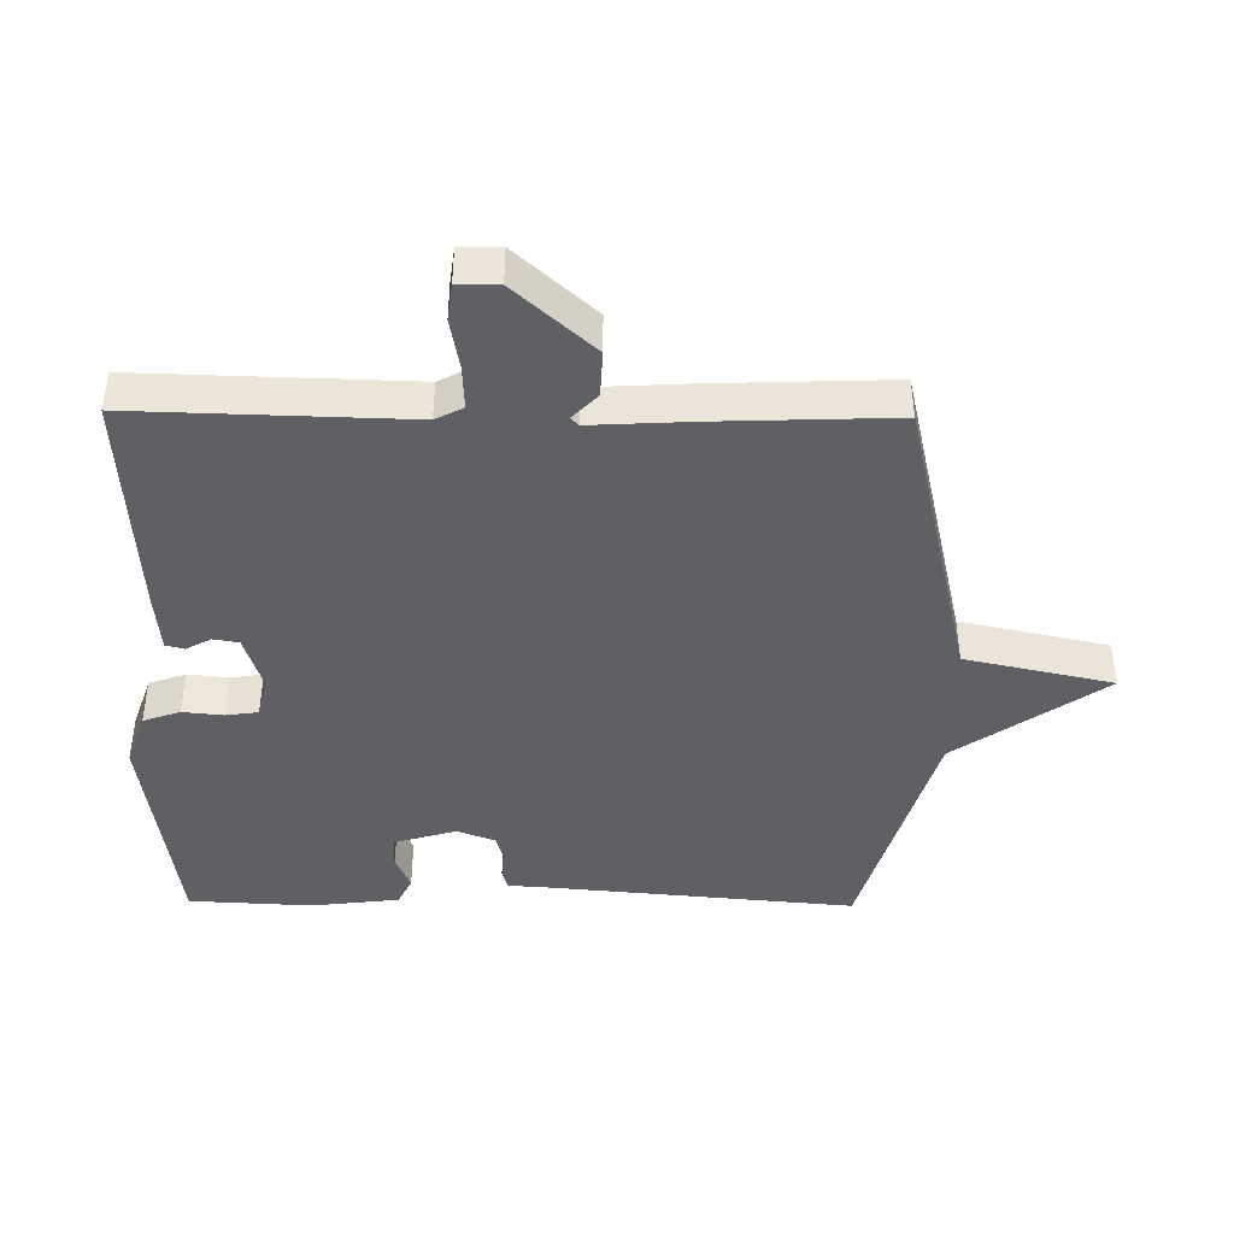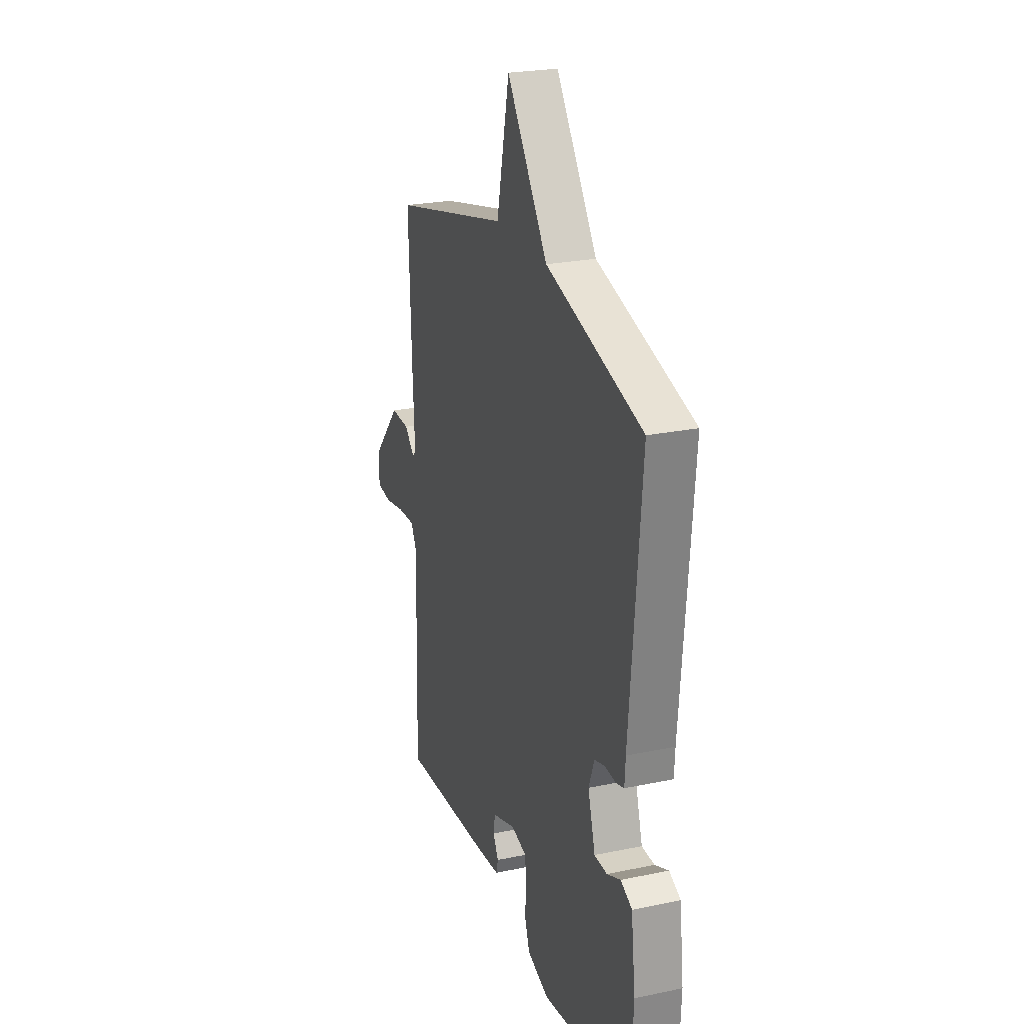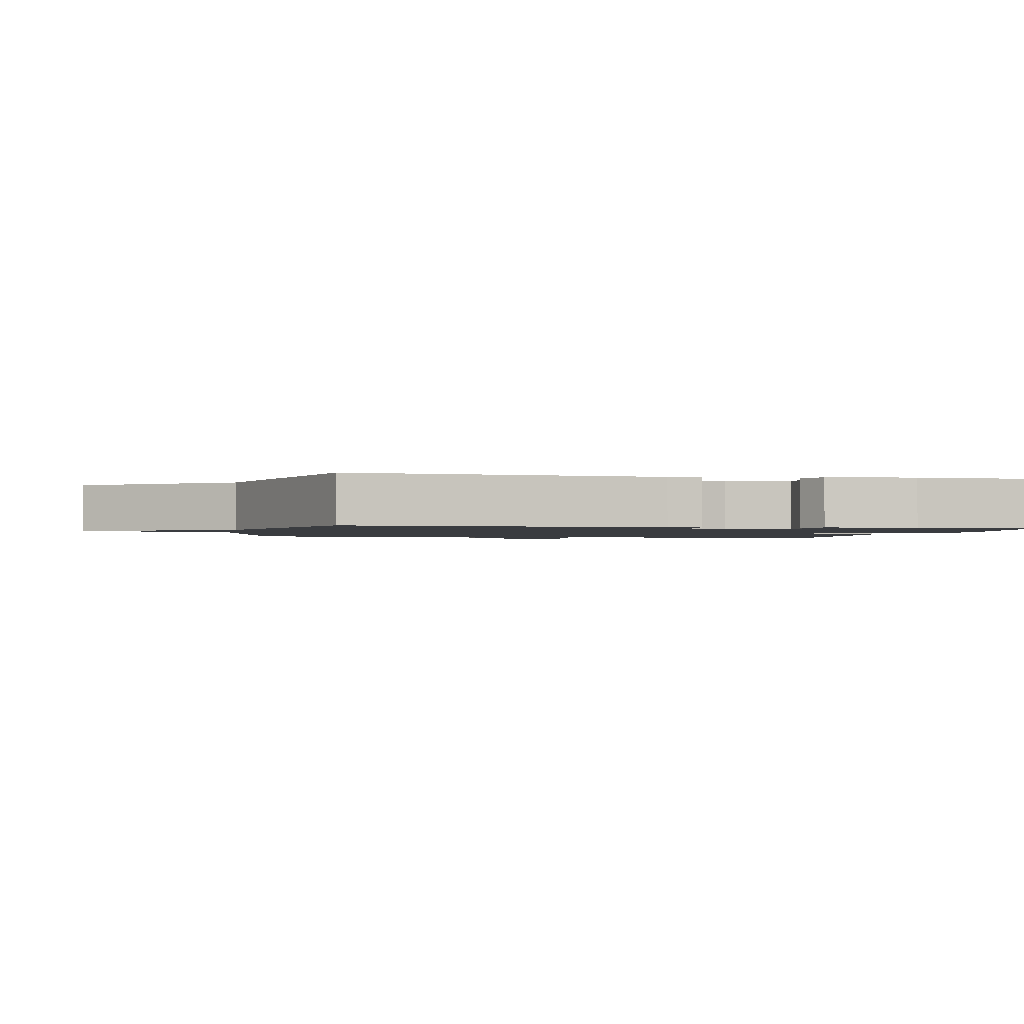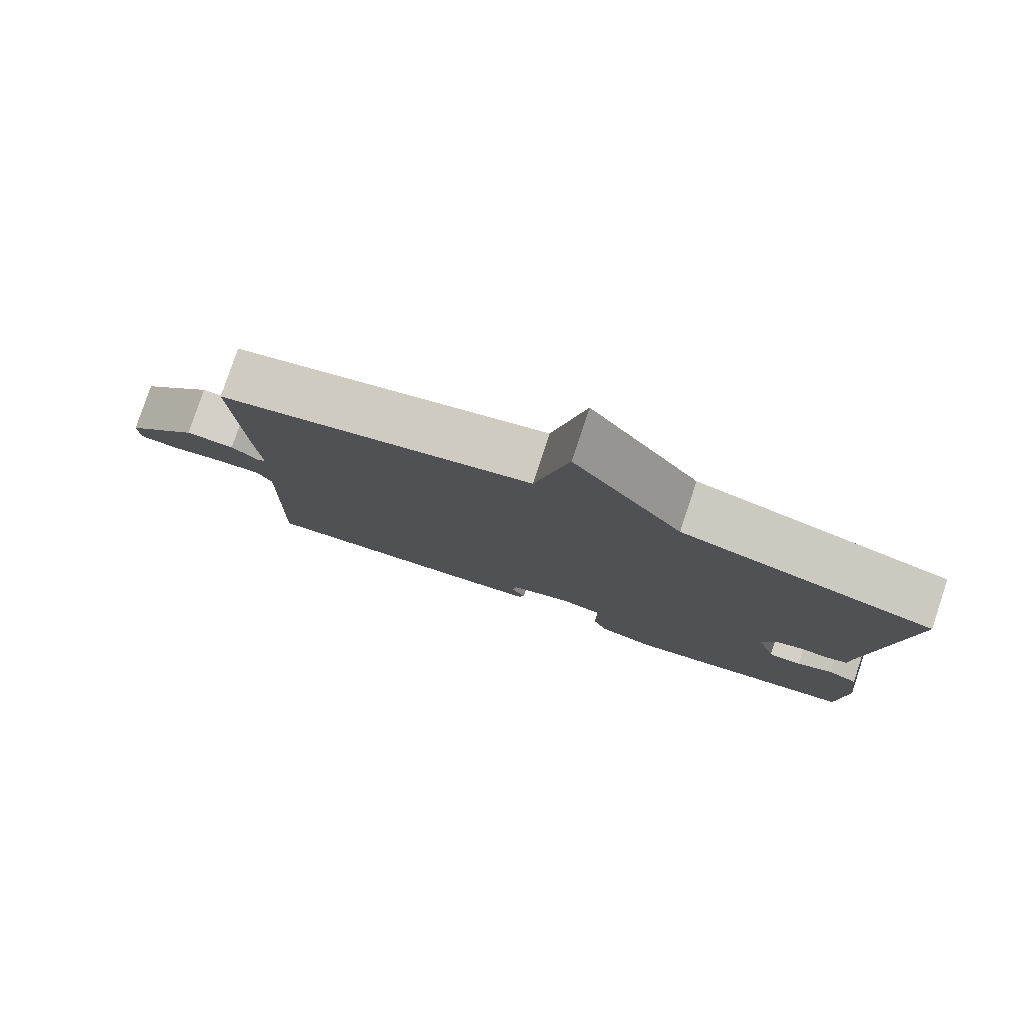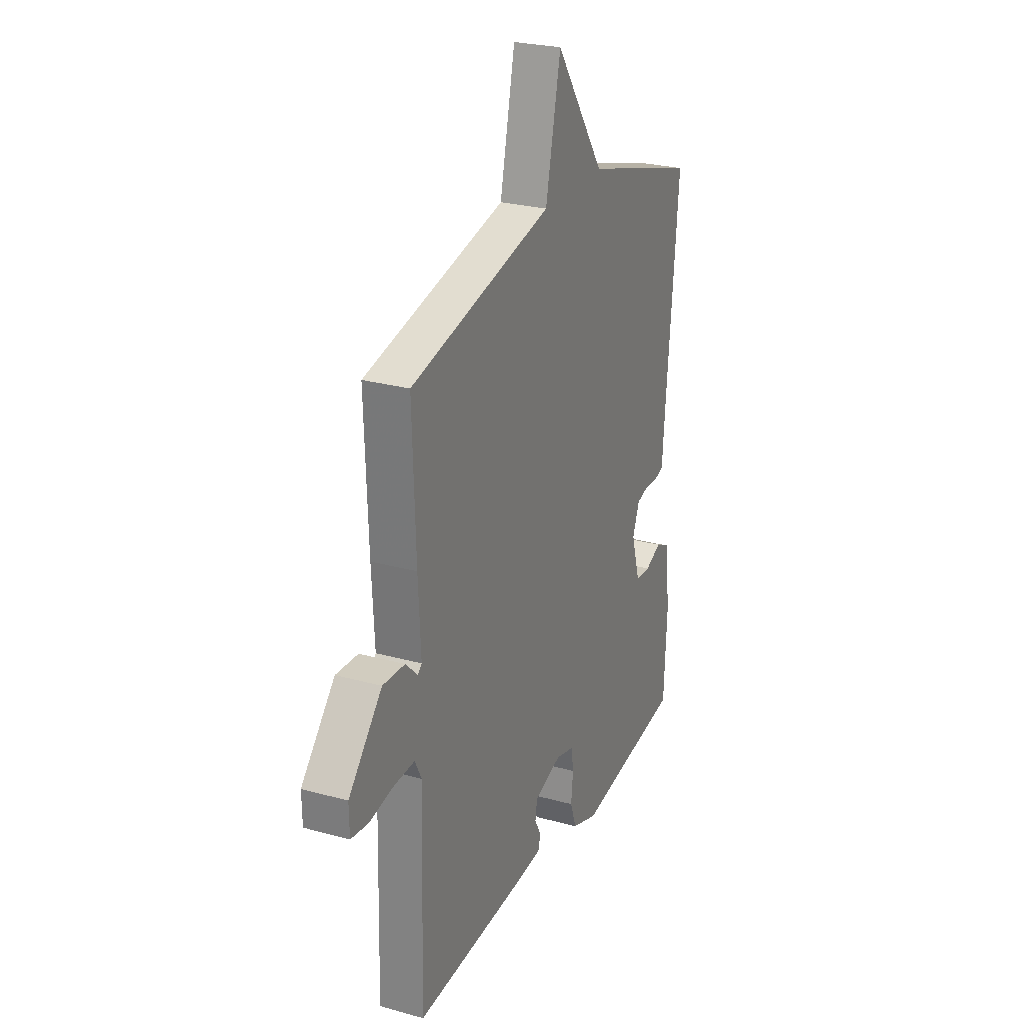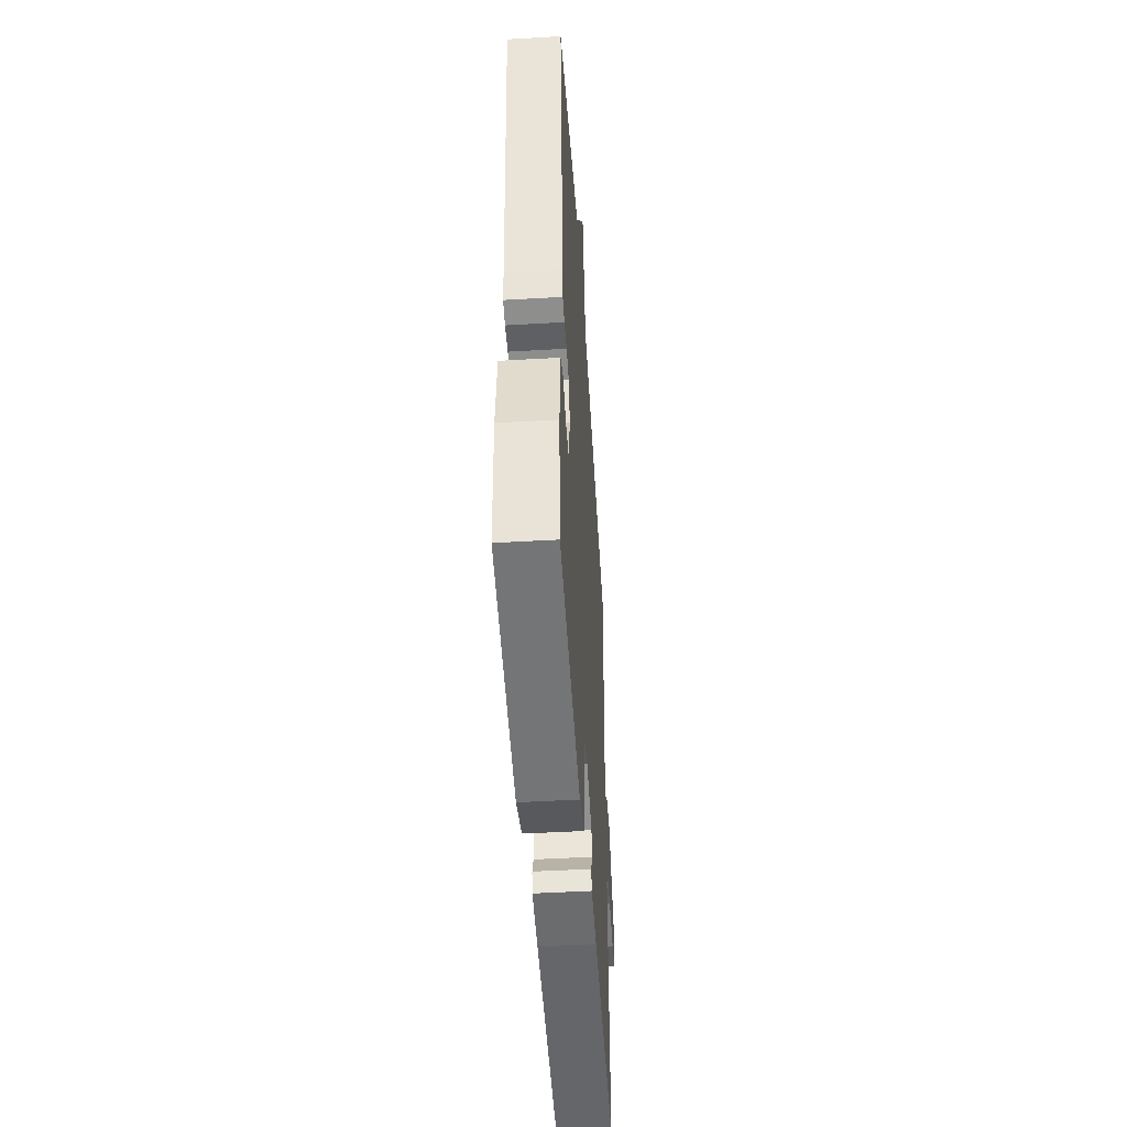
<metadata>
{"format":"obj","ext":"obj","renderer":"f3d","projection":"perspective","resolution":1024,"background":"white","views":[{"elev":-43.0,"azim":-90.7,"up":"+Y"},{"elev":24.3,"azim":71.0,"up":"+Z"},{"elev":-1.5,"azim":78.3,"up":"+Y"},{"elev":79.9,"azim":18.4,"up":"+Z"},{"elev":26.0,"azim":-66.2,"up":"+Z"},{"elev":-48.4,"azim":93.7,"up":"+Z"}]}
</metadata>
<code>
v -0.5 0.07 -0.5
v -0.489 0.07 -0.094
v -0.51 0.07 -0.053
v -0.575 0.07 -0.056
v -0.65 0.07 -0.07
v -0.704 0.07 -0.063
v -0.705 0.07 -0.002
v -0.601 0.07 0.115
v -0.532 0.07 0.112
v -0.494 0.07 0.075
v -0.482 0.07 0.087
v -0.49 0.07 0.232
v -0.5 0.07 0.5
v -0.058 0.07 0.604
v -0.011 0.07 0.824
v 0.142 0.07 0.604
v 0.5 0.07 0.5
v 0.459 0.07 0.033
v 0.456 0.07 -0.018
v 0.426 0.07 -0.027
v 0.385 0.07 -0.024
v 0.347 0.07 -0.035
v 0.326 0.07 -0.091
v 0.353 0.07 -0.183
v 0.4 0.07 -0.185
v 0.451 0.07 -0.163
v 0.493 0.07 -0.184
v 0.509 0.07 -0.315
v 0.5 0.07 -0.5
v 0.165 0.07 -0.548
v 0.084 0.07 -0.52
v 0.065 0.07 -0.465
v 0.071 0.07 -0.404
v 0.064 0.07 -0.356
v 0.007 0.07 -0.341
v -0.079 0.07 -0.369
v -0.085 0.07 -0.407
v -0.065 0.07 -0.444
v -0.072 0.07 -0.472
v -0.159 0.07 -0.48
v -0.5 0 -0.5
v -0.489 0 -0.094
v -0.51 0 -0.053
v -0.575 0 -0.056
v -0.65 0 -0.07
v -0.704 0 -0.063
v -0.705 0 -0.002
v -0.601 0 0.115
v -0.532 0 0.112
v -0.494 0 0.075
v -0.482 0 0.087
v -0.49 0 0.232
v -0.5 0 0.5
v -0.058 0 0.604
v -0.011 0 0.824
v 0.142 0 0.604
v 0.5 0 0.5
v 0.459 0 0.033
v 0.456 0 -0.018
v 0.426 0 -0.027
v 0.385 0 -0.024
v 0.347 0 -0.035
v 0.326 0 -0.091
v 0.353 0 -0.183
v 0.4 0 -0.185
v 0.451 0 -0.163
v 0.493 0 -0.184
v 0.509 0 -0.315
v 0.5 0 -0.5
v 0.165 0 -0.548
v 0.084 0 -0.52
v 0.065 0 -0.465
v 0.071 0 -0.404
v 0.064 0 -0.356
v 0.007 0 -0.341
v -0.079 0 -0.369
v -0.085 0 -0.407
v -0.065 0 -0.444
v -0.072 0 -0.472
v -0.159 0 -0.48
f 40 1 2
f 39 40 2
f 38 39 2
f 37 38 2
f 36 37 2 3
f 35 36 3
f 34 35 3
f 31 32 33
f 30 31 33
f 29 30 33
f 28 29 33
f 27 28 33
f 26 27 33
f 25 26 33
f 24 25 33 34
f 23 24 34 3
f 18 19 20 21
f 18 21 22
f 17 18 22
f 16 17 22
f 16 22 23
f 15 16 23
f 14 15 23
f 13 14 23
f 12 13 23
f 11 12 23
f 8 9 10
f 7 8 10
f 6 7 10
f 5 6 10
f 4 5 10
f 3 4 10 11
f 3 11 23
f 42 41 80
f 42 80 79
f 42 79 78
f 42 78 77
f 43 42 77 76
f 43 76 75
f 43 75 74
f 73 72 71
f 73 71 70
f 73 70 69
f 73 69 68
f 73 68 67
f 73 67 66
f 73 66 65
f 74 73 65 64
f 43 74 64 63
f 61 60 59 58
f 62 61 58
f 62 58 57
f 62 57 56
f 63 62 56
f 63 56 55
f 63 55 54
f 63 54 53
f 63 53 52
f 63 52 51
f 50 49 48
f 50 48 47
f 50 47 46
f 50 46 45
f 50 45 44
f 51 50 44 43
f 63 51 43
f 1 41 42 2
f 2 42 43 3
f 3 43 44 4
f 4 44 45 5
f 5 45 46 6
f 6 46 47 7
f 7 47 48 8
f 8 48 49 9
f 9 49 50 10
f 10 50 51 11
f 11 51 52 12
f 12 52 53 13
f 13 53 54 14
f 14 54 55 15
f 15 55 56 16
f 16 56 57 17
f 17 57 58 18
f 18 58 59 19
f 19 59 60 20
f 20 60 61 21
f 21 61 62 22
f 22 62 63 23
f 23 63 64 24
f 24 64 65 25
f 25 65 66 26
f 26 66 67 27
f 27 67 68 28
f 28 68 69 29
f 29 69 70 30
f 30 70 71 31
f 31 71 72 32
f 32 72 73 33
f 33 73 74 34
f 34 74 75 35
f 35 75 76 36
f 36 76 77 37
f 37 77 78 38
f 38 78 79 39
f 39 79 80 40
f 40 80 41 1

</code>
